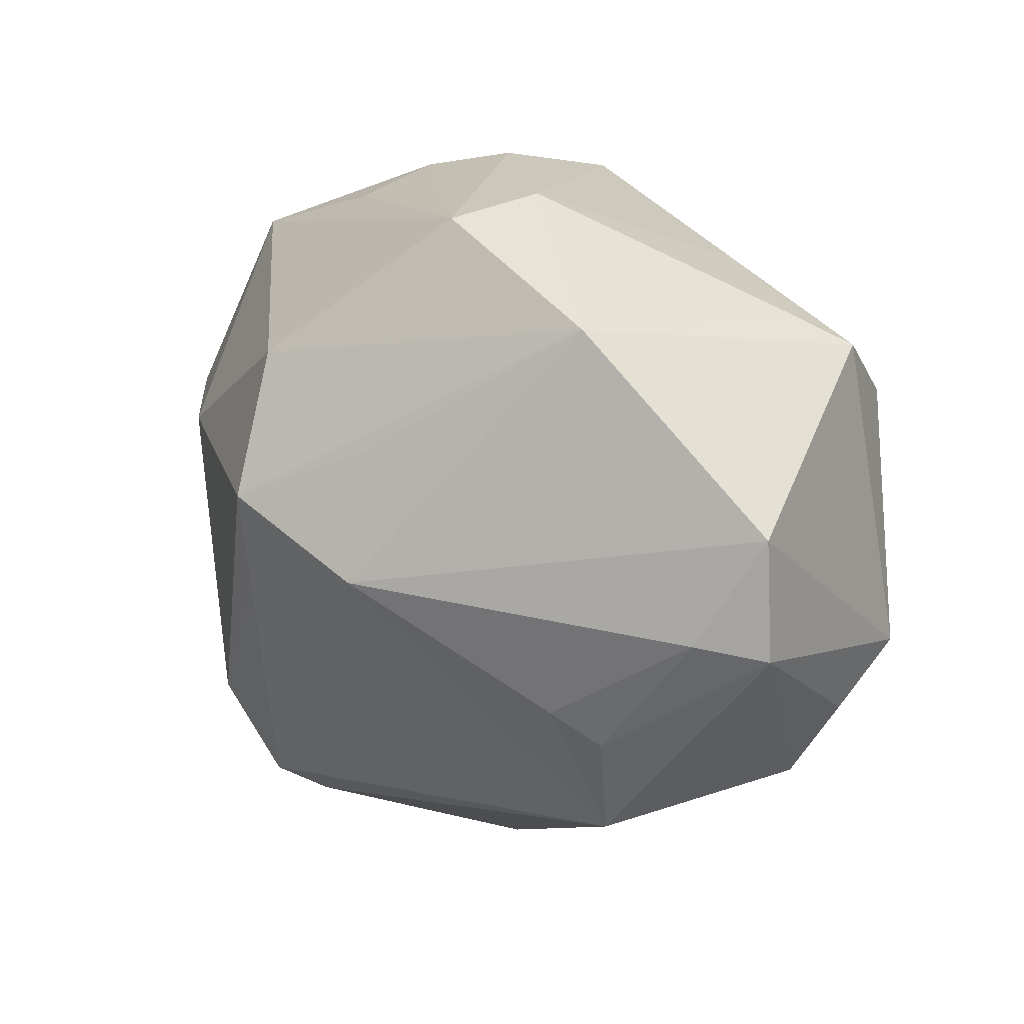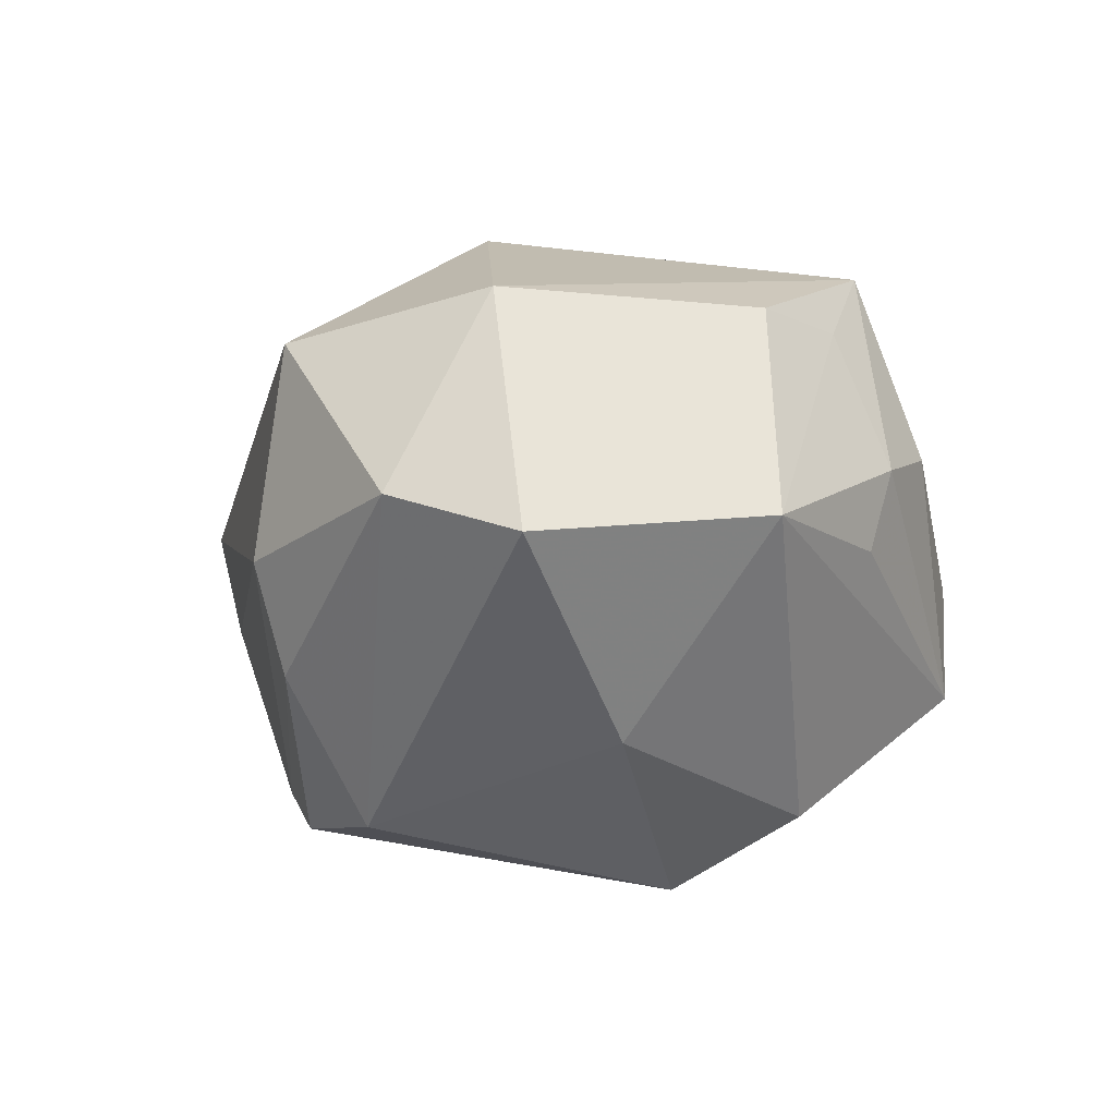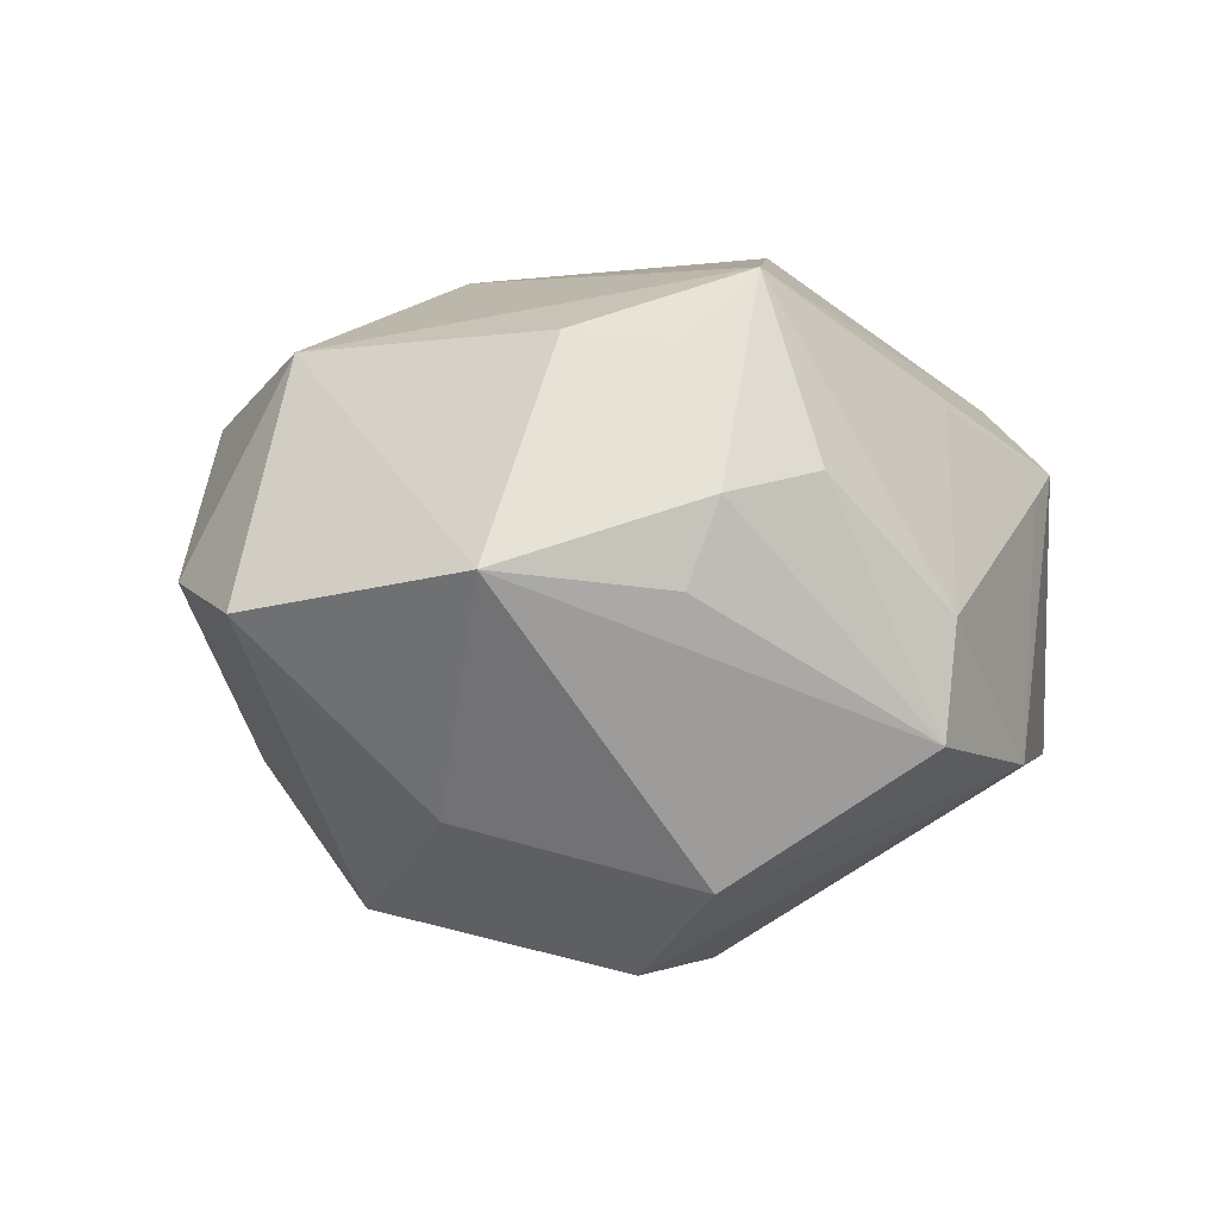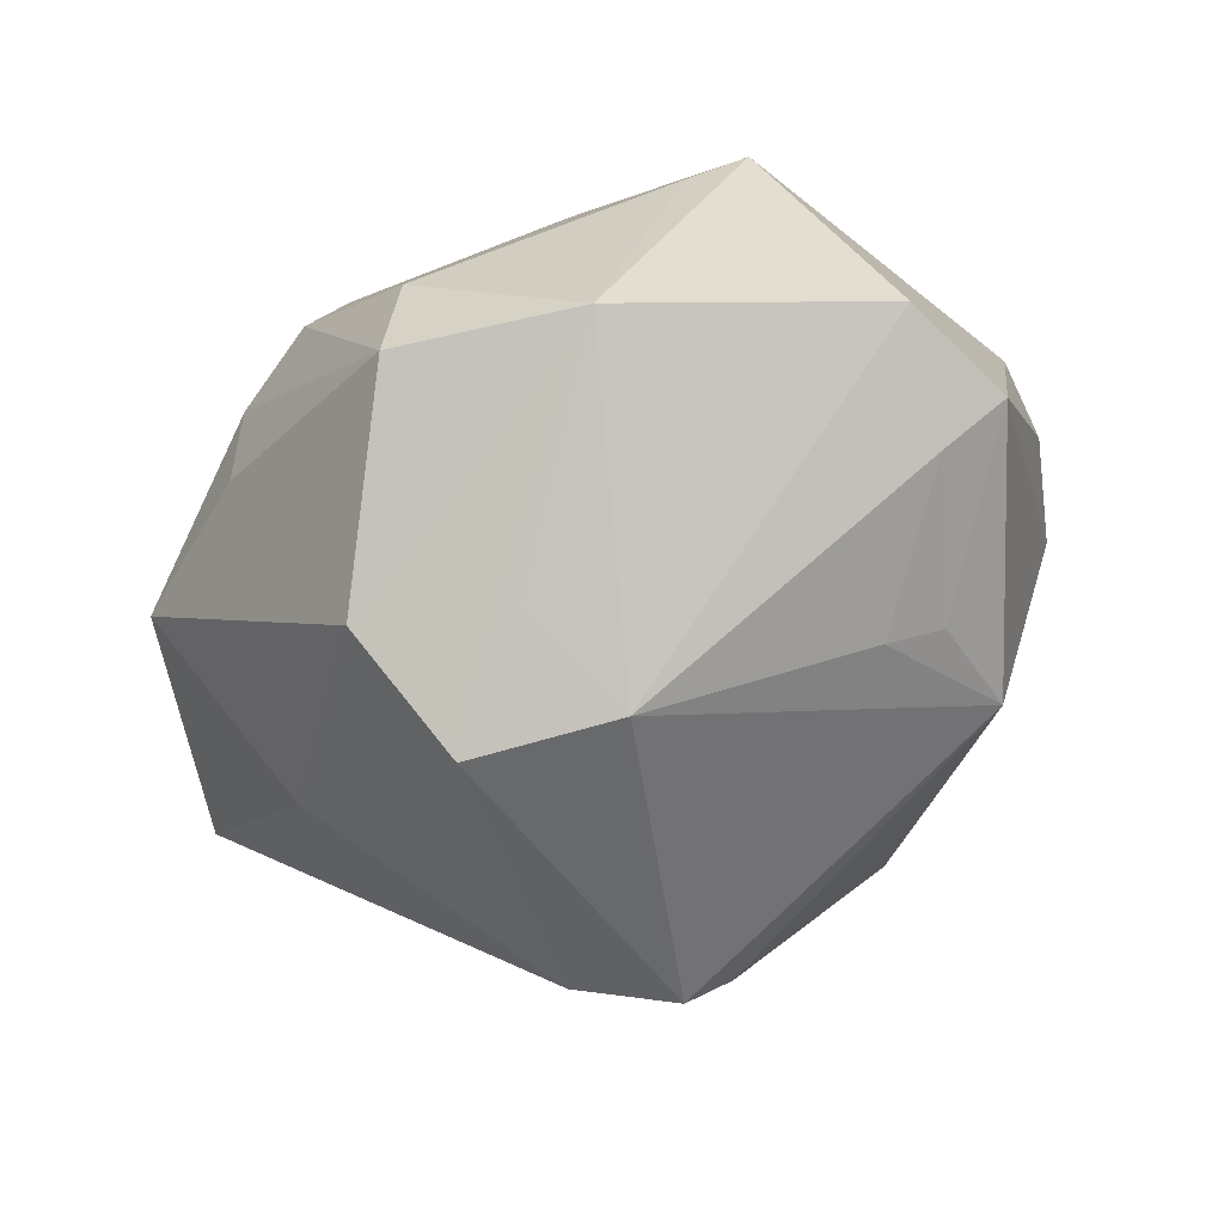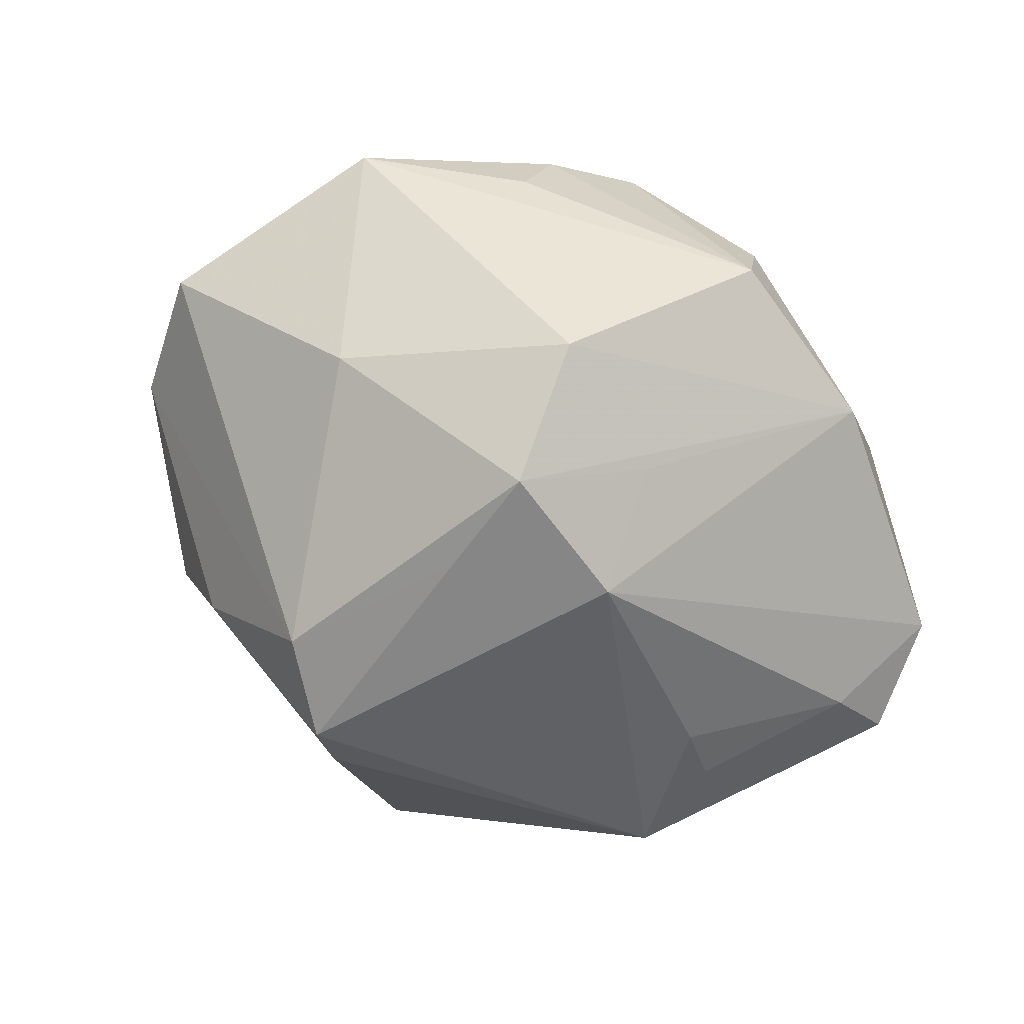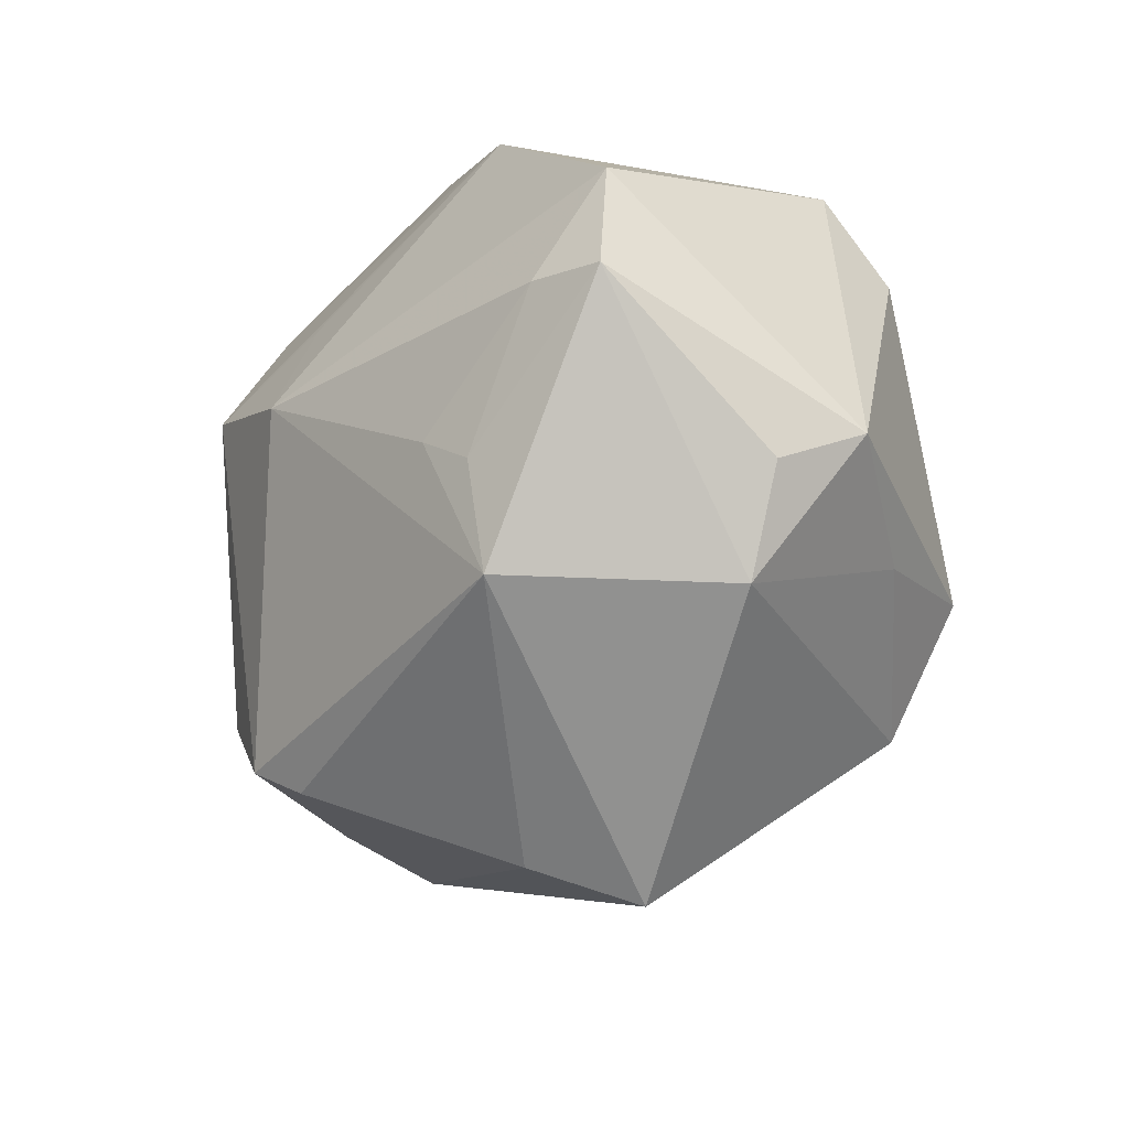
<metadata>
{"format":"obj","ext":"obj","renderer":"f3d","projection":"perspective","resolution":1024,"background":"white","views":[{"elev":26.5,"azim":-139.2,"up":"+Y"},{"elev":-7.9,"azim":99.8,"up":"+Z"},{"elev":-6.4,"azim":141.3,"up":"+Z"},{"elev":-58.9,"azim":-143.4,"up":"+Z"},{"elev":-72.1,"azim":148.6,"up":"+Z"},{"elev":-28.5,"azim":-111.5,"up":"+Y"}]}
</metadata>
<code>
v -0.03249 0.0228 0.01265
v -0.03845 0.01021 0.0006988
v -0.005051 0.03694 -0.00411
v 0.04297 -0.01061 -0.0002548
v -0.004861 -0.03773 -0.006827
v -0.04 -0.01208 0.002741
v -0.01474 0.02657 0.01637
v -0.04297 0.001878 -0.01471
v 0.03671 -0.001971 0.01961
v -0.03476 -0.02169 0.002342
v -0.04102 0.01353 -0.01323
v -0.003025 0.01631 -0.02806
v 0.008666 0.03543 0.007331
v 0.008165 0.01032 -0.03448
v 0.01019 0.02306 -0.0275
v -0.005501 0.004713 -0.03303
v -0.02049 0.02999 -0.01578
v 0.01802 -0.01782 -0.02852
v 0.02931 -0.02627 -0.004131
v -0.02792 -0.01052 -0.02107
v -0.02717 -0.02123 -0.01912
v 0.01996 0.03083 -0.003221
v -0.02752 0.02547 0.009585
v -0.02746 -0.01303 0.02049
v 0.04587 0.002506 -0.004368
v -0.008019 -0.04113 0.003664
v -0.02358 -0.00715 -0.02378
v 0.02824 0.008523 -0.02141
v -0.01088 0.006722 0.03353
v 0.02568 0.02173 0.0192
v 0.01072 -0.02549 -0.02837
v 0.03138 -0.02296 0.01621
v 0.01764 0.02749 0.01827
v -0.01881 -0.01048 0.03151
v -0.03665 0.002893 -0.0186
v -0.001352 -0.02993 0.01691
v 0.01017 0.02919 0.02539
v 0.01772 0.03281 0.004864
v 0.03579 0.02392 -0.001952
v 0.02564 -0.0241 -0.01458
v 0.01437 -0.007007 0.02989
v 0.009067 -0.0006655 -0.03259
v -0.01113 -0.02214 0.02809
v -0.03132 0.01519 0.01974
v -0.04021 -0.007779 0.01146
v -0.003461 0.03692 -0.01516
v 0.007275 -0.0284 -0.0247
f 14 31 16
f 43 10 26
f 19 32 26
f 28 18 14
f 25 18 28
f 21 10 8
f 21 16 31
f 26 10 21
f 24 43 34
f 10 43 24
f 10 24 45
f 45 24 34
f 13 46 3
f 8 45 11
f 42 31 14
f 14 18 42
f 42 18 31
f 26 32 36
f 36 43 26
f 32 43 36
f 47 21 31
f 31 18 40
f 40 47 31
f 19 47 40
f 32 19 4
f 25 9 4
f 4 9 32
f 19 40 4
f 4 18 25
f 4 40 18
f 15 28 14
f 16 21 27
f 44 45 34
f 1 45 44
f 8 10 6
f 6 45 8
f 10 45 6
f 1 7 23
f 7 3 23
f 17 11 1
f 1 23 17
f 16 11 17
f 17 3 46
f 17 23 3
f 17 15 14
f 46 15 17
f 8 11 35
f 35 11 16
f 16 27 35
f 2 45 1
f 1 11 2
f 2 11 45
f 32 9 41
f 41 43 32
f 34 43 41
f 39 9 25
f 25 28 39
f 28 15 39
f 39 46 22
f 39 15 46
f 37 41 9
f 13 3 37
f 37 3 7
f 37 7 1
f 1 44 37
f 5 19 26
f 5 47 19
f 26 21 5
f 21 47 5
f 14 16 12
f 12 17 14
f 16 17 12
f 20 27 21
f 20 35 27
f 20 21 8
f 8 35 20
f 13 37 38
f 38 39 22
f 38 46 13
f 22 46 38
f 9 39 30
f 30 37 9
f 34 41 29
f 41 37 29
f 29 44 34
f 29 37 44
f 33 38 37
f 37 30 33
f 39 38 33
f 33 30 39

</code>
